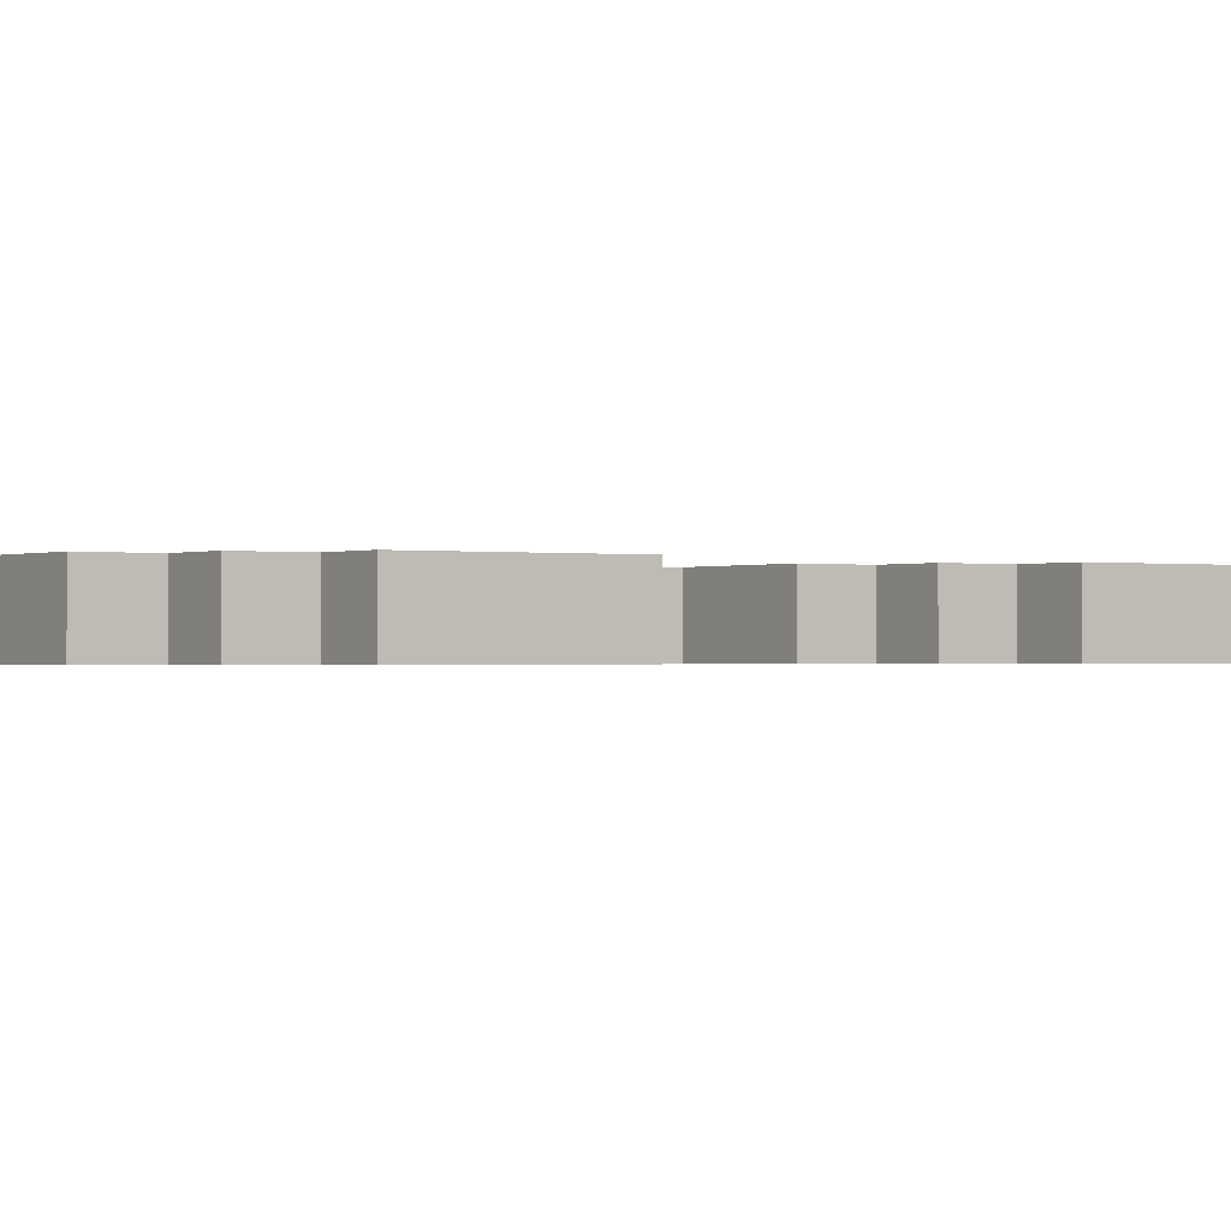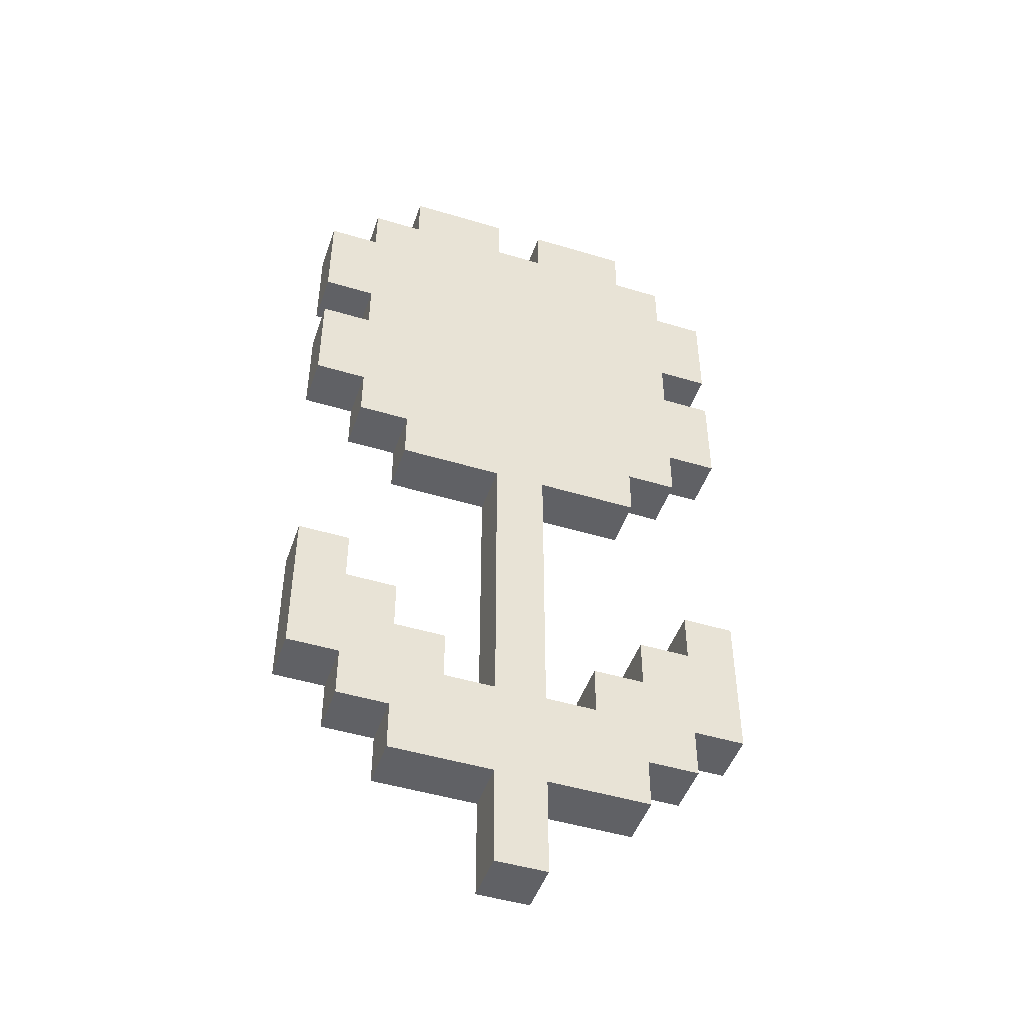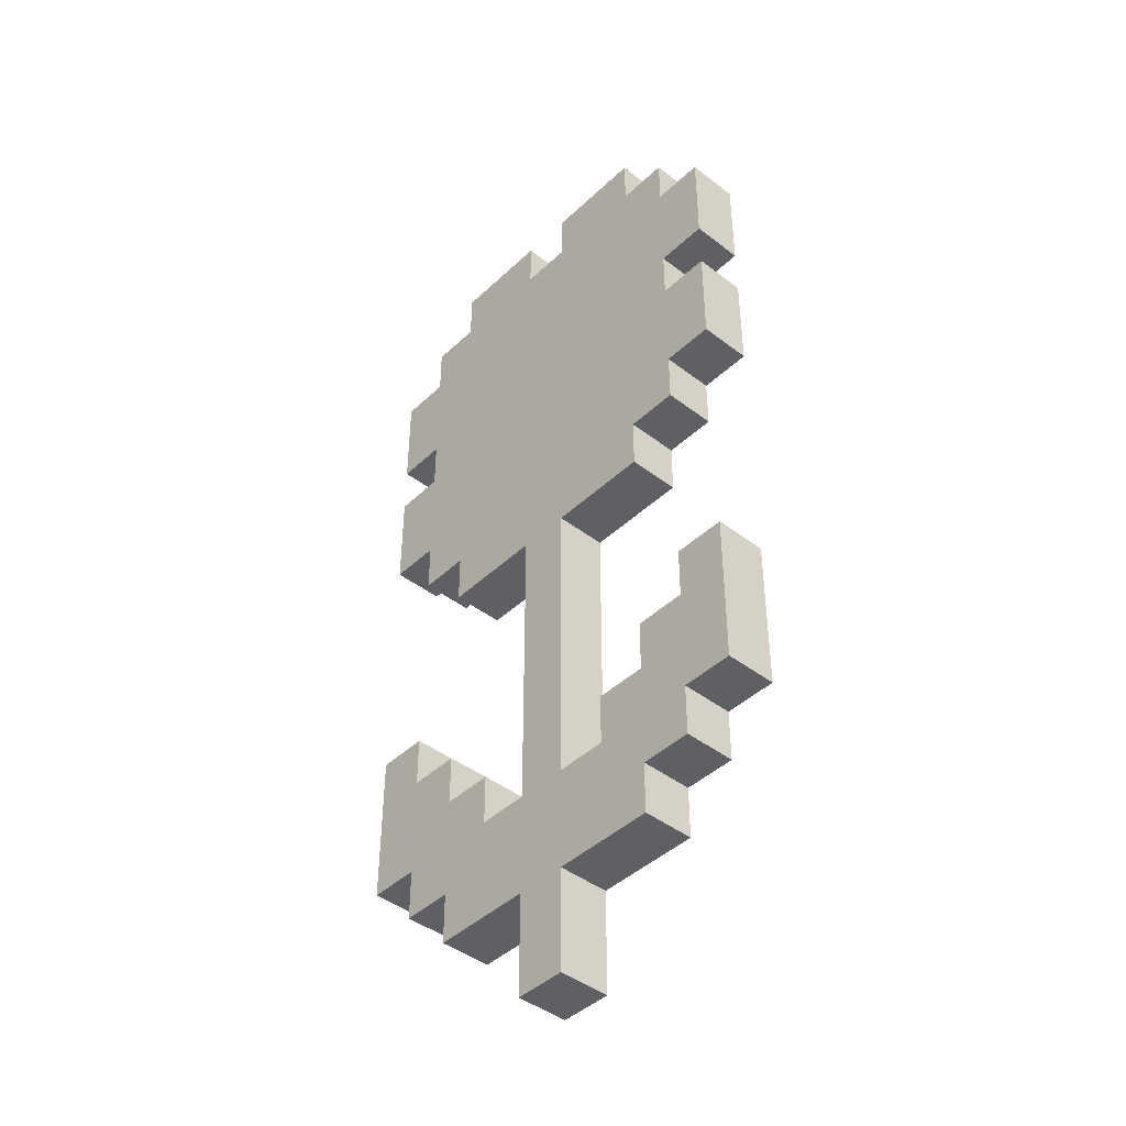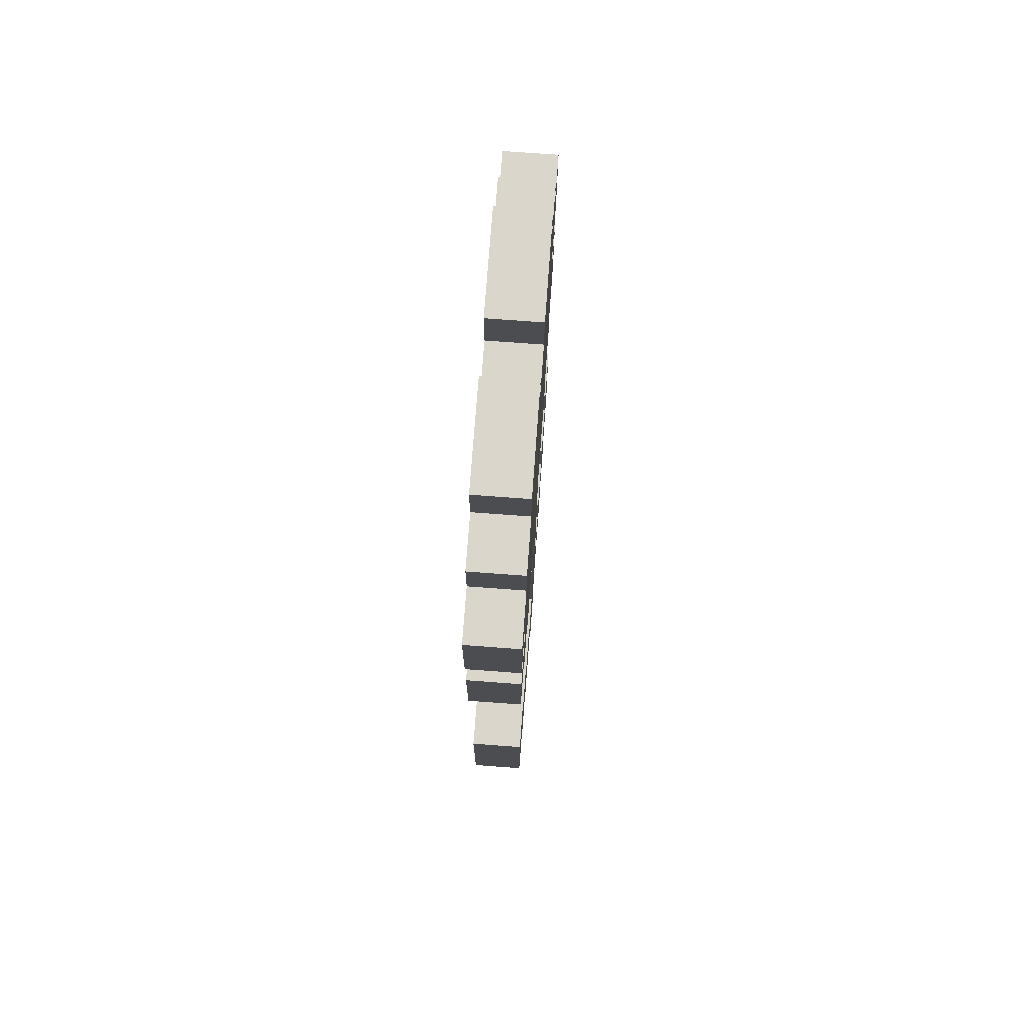
<metadata>
{"format":"obj","ext":"obj","renderer":"f3d","projection":"perspective","resolution":1024,"background":"white","views":[{"elev":-0.6,"azim":56.2,"up":"+Z"},{"elev":-47.6,"azim":-18.8,"up":"+Y"},{"elev":-43.4,"azim":-132.2,"up":"+Y"},{"elev":73.9,"azim":-85.8,"up":"+Y"}]}
</metadata>
<code>
o
v -0.4 0.4 0.1
v -0.4 0.4 -7.451e-08
v -0.4 0.7 0.1
v -0.4 0.7 -7.451e-08
v -0.4 1.2 0.1
v -0.4 1.2 -7.451e-08
v -0.4 1.4 0.1
v -0.4 1.4 -7.451e-08
v -0.4 1.5 0.1
v -0.4 1.5 -7.451e-08
v -0.4 1.7 0.1
v -0.4 1.7 -7.451e-08
v -0.3 0.3 0.1
v -0.3 0.3 -7.451e-08
v -0.3 0.4 0.1
v -0.3 0.4 -7.451e-08
v -0.3 1.1 0.1
v -0.3 1.1 -7.451e-08
v -0.3 1.2 0.1
v -0.3 1.2 -7.451e-08
v -0.3 1.4 0.1
v -0.3 1.4 -7.451e-08
v -0.3 1.5 0.1
v -0.3 1.5 -7.451e-08
v -0.3 1.7 0.1
v -0.3 1.7 -7.451e-08
v -0.3 1.8 0.1
v -0.3 1.8 -7.451e-08
v -0.2 0.2 0.1
v -0.2 0.2 -7.451e-08
v -0.2 0.3 0.1
v -0.2 0.3 -7.451e-08
v -0.2 1 0.1
v -0.2 1 -7.451e-08
v -0.2 1.1 0.1
v -0.2 1.1 -7.451e-08
v -0.2 1.8 0.1
v -0.2 1.8 -7.451e-08
v -0.2 1.9 0.1
v -0.2 1.9 -7.451e-08
v 0 0 0.1
v 0 0 -7.451e-08
v 0 0.2 0.1
v 0 0.2 -7.451e-08
v 0 0.4 0.1
v 0 0.4 -7.451e-08
v 0 1 0.1
v 0 1 -7.451e-08
v 0.1 1.8 0.1
v 0.1 1.8 -7.451e-08
v 0.1 1.9 0.1
v 0.1 1.9 -7.451e-08
v 0.2 0.4 0.1
v 0.2 0.4 -7.451e-08
v 0.2 0.5 0.1
v 0.2 0.5 -7.451e-08
v 0.3 0.5 0.1
v 0.3 0.5 -7.451e-08
v 0.3 0.6 0.1
v 0.3 0.6 -7.451e-08
v 0.4 0.6 0.1
v 0.4 0.6 -7.451e-08
v 0.4 0.7 0.1
v 0.4 0.7 -7.451e-08
v -0.3 0.6 0.1
v -0.3 0.6 -7.451e-08
v -0.3 0.7 0.1
v -0.3 0.7 -7.451e-08
v -0.2 0.5 0.1
v -0.2 0.5 -7.451e-08
v -0.2 0.6 0.1
v -0.2 0.6 -7.451e-08
v -0.1 0.4 0.1
v -0.1 0.4 -7.451e-08
v -0.1 0.5 0.1
v -0.1 0.5 -7.451e-08
v 0 1.8 0.1
v 0 1.8 -7.451e-08
v 0 1.9 0.1
v 0 1.9 -7.451e-08
v 0.1 0 0.1
v 0.1 0 -7.451e-08
v 0.1 0.2 0.1
v 0.1 0.2 -7.451e-08
v 0.1 0.4 0.1
v 0.1 0.4 -7.451e-08
v 0.1 1 0.1
v 0.1 1 -7.451e-08
v 0.3 0.2 0.1
v 0.3 0.2 -7.451e-08
v 0.3 0.3 0.1
v 0.3 0.3 -7.451e-08
v 0.3 1 0.1
v 0.3 1 -7.451e-08
v 0.3 1.1 0.1
v 0.3 1.1 -7.451e-08
v 0.3 1.8 0.1
v 0.3 1.8 -7.451e-08
v 0.3 1.9 0.1
v 0.3 1.9 -7.451e-08
v 0.4 0.3 0.1
v 0.4 0.3 -7.451e-08
v 0.4 0.4 0.1
v 0.4 0.4 -7.451e-08
v 0.4 1.1 0.1
v 0.4 1.1 -7.451e-08
v 0.4 1.2 0.1
v 0.4 1.2 -7.451e-08
v 0.4 1.4 0.1
v 0.4 1.4 -7.451e-08
v 0.4 1.5 0.1
v 0.4 1.5 -7.451e-08
v 0.4 1.7 0.1
v 0.4 1.7 -7.451e-08
v 0.4 1.8 0.1
v 0.4 1.8 -7.451e-08
v 0.5 0.4 0.1
v 0.5 0.4 -7.451e-08
v 0.5 0.7 0.1
v 0.5 0.7 -7.451e-08
v 0.5 1.2 0.1
v 0.5 1.2 -7.451e-08
v 0.5 1.4 0.1
v 0.5 1.4 -7.451e-08
v 0.5 1.5 0.1
v 0.5 1.5 -7.451e-08
v 0.5 1.7 0.1
v 0.5 1.7 -7.451e-08
v -0.4 0.4 0.1
v -0.4 0.7 0.1
v -0.4 1.2 0.1
v -0.4 1.4 0.1
v -0.4 1.5 0.1
v -0.4 1.7 0.1
v -0.3 0.3 0.1
v -0.3 0.4 0.1
v -0.3 0.6 0.1
v -0.3 0.7 0.1
v -0.3 1.1 0.1
v -0.3 1.2 0.1
v -0.3 1.4 0.1
v -0.3 1.5 0.1
v -0.3 1.7 0.1
v -0.3 1.8 0.1
v -0.2 0.2 0.1
v -0.2 0.3 0.1
v -0.2 0.5 0.1
v -0.2 0.6 0.1
v -0.2 1 0.1
v -0.2 1.1 0.1
v -0.2 1.8 0.1
v -0.2 1.9 0.1
v -0.1 0.4 0.1
v -0.1 0.5 0.1
v -0.1 1.4 0.1
v -0.1 1.5 0.1
v 0 0 0.1
v 0 0.2 0.1
v 0 0.4 0.1
v 0 1 0.1
v 0 1.1 0.1
v 0 1.3 0.1
v 0 1.4 0.1
v 0 1.5 0.1
v 0 1.6 0.1
v 0 1.8 0.1
v 0 1.9 0.1
v 0.1 0 0.1
v 0.1 0.2 0.1
v 0.1 0.4 0.1
v 0.1 1 0.1
v 0.1 1.1 0.1
v 0.1 1.3 0.1
v 0.1 1.4 0.1
v 0.1 1.5 0.1
v 0.1 1.6 0.1
v 0.1 1.8 0.1
v 0.1 1.9 0.1
v 0.2 0.4 0.1
v 0.2 0.5 0.1
v 0.2 1.4 0.1
v 0.2 1.5 0.1
v 0.3 0.2 0.1
v 0.3 0.3 0.1
v 0.3 0.5 0.1
v 0.3 0.6 0.1
v 0.3 1 0.1
v 0.3 1.1 0.1
v 0.3 1.8 0.1
v 0.3 1.9 0.1
v 0.4 0.3 0.1
v 0.4 0.4 0.1
v 0.4 0.6 0.1
v 0.4 0.7 0.1
v 0.4 1.1 0.1
v 0.4 1.2 0.1
v 0.4 1.4 0.1
v 0.4 1.5 0.1
v 0.4 1.7 0.1
v 0.4 1.8 0.1
v 0.5 0.4 0.1
v 0.5 0.7 0.1
v 0.5 1.2 0.1
v 0.5 1.4 0.1
v 0.5 1.5 0.1
v 0.5 1.7 0.1
v -0.4 0.4 -7.451e-08
v -0.4 0.7 -7.451e-08
v -0.4 1.2 -7.451e-08
v -0.4 1.4 -7.451e-08
v -0.4 1.5 -7.451e-08
v -0.4 1.7 -7.451e-08
v -0.3 0.3 -7.451e-08
v -0.3 0.4 -7.451e-08
v -0.3 0.6 -7.451e-08
v -0.3 0.7 -7.451e-08
v -0.3 1.1 -7.451e-08
v -0.3 1.2 -7.451e-08
v -0.3 1.4 -7.451e-08
v -0.3 1.5 -7.451e-08
v -0.3 1.7 -7.451e-08
v -0.3 1.8 -7.451e-08
v -0.2 0.2 -7.451e-08
v -0.2 0.3 -7.451e-08
v -0.2 0.5 -7.451e-08
v -0.2 0.6 -7.451e-08
v -0.2 1 -7.451e-08
v -0.2 1.1 -7.451e-08
v -0.2 1.8 -7.451e-08
v -0.2 1.9 -7.451e-08
v -0.1 0.4 -7.451e-08
v -0.1 0.5 -7.451e-08
v -0.1 1.4 -7.451e-08
v -0.1 1.5 -7.451e-08
v 0 0 -7.451e-08
v 0 0.2 -7.451e-08
v 0 0.4 -7.451e-08
v 0 1 -7.451e-08
v 0 1.1 -7.451e-08
v 0 1.3 -7.451e-08
v 0 1.4 -7.451e-08
v 0 1.5 -7.451e-08
v 0 1.6 -7.451e-08
v 0 1.8 -7.451e-08
v 0 1.9 -7.451e-08
v 0.1 0 -7.451e-08
v 0.1 0.2 -7.451e-08
v 0.1 0.4 -7.451e-08
v 0.1 1 -7.451e-08
v 0.1 1.1 -7.451e-08
v 0.1 1.3 -7.451e-08
v 0.1 1.4 -7.451e-08
v 0.1 1.5 -7.451e-08
v 0.1 1.6 -7.451e-08
v 0.1 1.8 -7.451e-08
v 0.1 1.9 -7.451e-08
v 0.2 0.4 -7.451e-08
v 0.2 0.5 -7.451e-08
v 0.2 1.4 -7.451e-08
v 0.2 1.5 -7.451e-08
v 0.3 0.2 -7.451e-08
v 0.3 0.3 -7.451e-08
v 0.3 0.5 -7.451e-08
v 0.3 0.6 -7.451e-08
v 0.3 1 -7.451e-08
v 0.3 1.1 -7.451e-08
v 0.3 1.8 -7.451e-08
v 0.3 1.9 -7.451e-08
v 0.4 0.3 -7.451e-08
v 0.4 0.4 -7.451e-08
v 0.4 0.6 -7.451e-08
v 0.4 0.7 -7.451e-08
v 0.4 1.1 -7.451e-08
v 0.4 1.2 -7.451e-08
v 0.4 1.4 -7.451e-08
v 0.4 1.5 -7.451e-08
v 0.4 1.7 -7.451e-08
v 0.4 1.8 -7.451e-08
v 0.5 0.4 -7.451e-08
v 0.5 0.7 -7.451e-08
v 0.5 1.2 -7.451e-08
v 0.5 1.4 -7.451e-08
v 0.5 1.5 -7.451e-08
v 0.5 1.7 -7.451e-08
v 0 0 0.1
v 0.1 0 0.1
v 0 0 -7.451e-08
v 0.1 0 -7.451e-08
v -0.2 0.2 0.1
v 0 0.2 0.1
v 0.1 0.2 0.1
v 0.3 0.2 0.1
v -0.2 0.2 -7.451e-08
v 0 0.2 -7.451e-08
v 0.1 0.2 -7.451e-08
v 0.3 0.2 -7.451e-08
v -0.3 0.3 0.1
v -0.2 0.3 0.1
v 0.3 0.3 0.1
v 0.4 0.3 0.1
v -0.3 0.3 -7.451e-08
v -0.2 0.3 -7.451e-08
v 0.3 0.3 -7.451e-08
v 0.4 0.3 -7.451e-08
v -0.4 0.4 0.1
v -0.3 0.4 0.1
v 0.4 0.4 0.1
v 0.5 0.4 0.1
v -0.4 0.4 -7.451e-08
v -0.3 0.4 -7.451e-08
v 0.4 0.4 -7.451e-08
v 0.5 0.4 -7.451e-08
v -0.2 1 0.1
v 0 1 0.1
v 0.1 1 0.1
v 0.3 1 0.1
v -0.2 1 -7.451e-08
v 0 1 -7.451e-08
v 0.1 1 -7.451e-08
v 0.3 1 -7.451e-08
v -0.3 1.1 0.1
v -0.2 1.1 0.1
v 0.3 1.1 0.1
v 0.4 1.1 0.1
v -0.3 1.1 -7.451e-08
v -0.2 1.1 -7.451e-08
v 0.3 1.1 -7.451e-08
v 0.4 1.1 -7.451e-08
v -0.4 1.2 0.1
v -0.3 1.2 0.1
v 0.4 1.2 0.1
v 0.5 1.2 0.1
v -0.4 1.2 -7.451e-08
v -0.3 1.2 -7.451e-08
v 0.4 1.2 -7.451e-08
v 0.5 1.2 -7.451e-08
v -0.4 1.5 0.1
v -0.3 1.5 0.1
v 0.4 1.5 0.1
v 0.5 1.5 0.1
v -0.4 1.5 -7.451e-08
v -0.3 1.5 -7.451e-08
v 0.4 1.5 -7.451e-08
v 0.5 1.5 -7.451e-08
v -0.1 0.4 0.1
v 0 0.4 0.1
v 0.1 0.4 0.1
v 0.2 0.4 0.1
v -0.1 0.4 -7.451e-08
v 0 0.4 -7.451e-08
v 0.1 0.4 -7.451e-08
v 0.2 0.4 -7.451e-08
v -0.2 0.5 0.1
v -0.1 0.5 0.1
v 0.2 0.5 0.1
v 0.3 0.5 0.1
v -0.2 0.5 -7.451e-08
v -0.1 0.5 -7.451e-08
v 0.2 0.5 -7.451e-08
v 0.3 0.5 -7.451e-08
v -0.3 0.6 0.1
v -0.2 0.6 0.1
v 0.3 0.6 0.1
v 0.4 0.6 0.1
v -0.3 0.6 -7.451e-08
v -0.2 0.6 -7.451e-08
v 0.3 0.6 -7.451e-08
v 0.4 0.6 -7.451e-08
v -0.4 0.7 0.1
v -0.3 0.7 0.1
v 0.4 0.7 0.1
v 0.5 0.7 0.1
v -0.4 0.7 -7.451e-08
v -0.3 0.7 -7.451e-08
v 0.4 0.7 -7.451e-08
v 0.5 0.7 -7.451e-08
v -0.4 1.4 0.1
v -0.3 1.4 0.1
v 0.4 1.4 0.1
v 0.5 1.4 0.1
v -0.4 1.4 -7.451e-08
v -0.3 1.4 -7.451e-08
v 0.4 1.4 -7.451e-08
v 0.5 1.4 -7.451e-08
v -0.4 1.7 0.1
v -0.3 1.7 0.1
v 0.4 1.7 0.1
v 0.5 1.7 0.1
v -0.4 1.7 -7.451e-08
v -0.3 1.7 -7.451e-08
v 0.4 1.7 -7.451e-08
v 0.5 1.7 -7.451e-08
v -0.3 1.8 0.1
v -0.2 1.8 0.1
v 0 1.8 0.1
v 0.1 1.8 0.1
v 0.3 1.8 0.1
v 0.4 1.8 0.1
v -0.3 1.8 -7.451e-08
v -0.2 1.8 -7.451e-08
v 0 1.8 -7.451e-08
v 0.1 1.8 -7.451e-08
v 0.3 1.8 -7.451e-08
v 0.4 1.8 -7.451e-08
v -0.2 1.9 0.1
v 0 1.9 0.1
v 0.1 1.9 0.1
v 0.3 1.9 0.1
v -0.2 1.9 -7.451e-08
v 0 1.9 -7.451e-08
v 0.1 1.9 -7.451e-08
v 0.3 1.9 -7.451e-08
f 3 2 1
f 4 2 3
f 7 6 5
f 8 6 7
f 11 10 9
f 12 10 11
f 15 14 13
f 16 14 15
f 19 18 17
f 20 18 19
f 23 22 21
f 24 22 23
f 27 26 25
f 28 26 27
f 31 30 29
f 32 30 31
f 35 34 33
f 36 34 35
f 39 38 37
f 40 38 39
f 43 42 41
f 44 42 43
f 47 46 45
f 48 46 47
f 51 50 49
f 52 50 51
f 55 54 53
f 56 54 55
f 59 58 57
f 60 58 59
f 63 62 61
f 64 62 63
f 65 66 67
f 67 66 68
f 69 70 71
f 71 70 72
f 73 74 75
f 75 74 76
f 77 78 79
f 79 78 80
f 81 82 83
f 83 82 84
f 85 86 87
f 87 86 88
f 89 90 91
f 91 90 92
f 93 94 95
f 95 94 96
f 97 98 99
f 99 98 100
f 101 102 103
f 103 102 104
f 105 106 107
f 107 106 108
f 109 110 111
f 111 110 112
f 113 114 115
f 115 114 116
f 117 118 119
f 119 118 120
f 121 122 123
f 123 122 124
f 125 126 127
f 127 126 128
f 136 130 129
f 137 130 136
f 138 130 137
f 140 132 131
f 141 132 140
f 142 134 133
f 143 134 142
f 146 136 135
f 146 137 136
f 147 137 146
f 148 137 147
f 150 141 140
f 150 144 143
f 150 143 142
f 150 142 141
f 150 140 139
f 151 144 150
f 153 147 146
f 153 146 145
f 154 147 153
f 155 152 151
f 155 151 150
f 155 150 149
f 156 152 155
f 158 153 145
f 159 153 158
f 160 155 149
f 161 155 160
f 162 155 161
f 163 156 155
f 163 155 162
f 164 152 156
f 164 156 163
f 165 152 164
f 166 152 165
f 167 152 166
f 168 159 158
f 168 158 157
f 168 160 159
f 168 161 160
f 169 161 168
f 170 161 169
f 171 161 170
f 172 162 161
f 172 161 171
f 173 163 162
f 173 162 172
f 173 165 164
f 173 164 163
f 174 165 173
f 175 165 174
f 176 166 165
f 176 165 175
f 177 166 176
f 179 170 169
f 181 172 171
f 181 175 174
f 181 173 172
f 181 174 173
f 182 178 177
f 182 175 181
f 182 177 176
f 182 176 175
f 183 180 179
f 183 179 169
f 184 180 183
f 185 180 184
f 187 181 171
f 187 182 181
f 188 182 187
f 189 178 182
f 189 182 188
f 190 178 189
f 191 186 185
f 191 185 184
f 192 186 191
f 193 186 192
f 195 189 188
f 196 189 195
f 197 189 196
f 198 189 197
f 199 189 198
f 200 189 199
f 201 194 193
f 201 193 192
f 202 194 201
f 203 197 196
f 204 197 203
f 205 199 198
f 206 199 205
f 207 208 214
f 214 208 215
f 215 208 216
f 209 210 218
f 218 210 219
f 211 212 220
f 220 212 221
f 213 214 224
f 214 215 224
f 224 215 225
f 225 215 226
f 218 219 228
f 221 222 228
f 220 221 228
f 219 220 228
f 217 218 228
f 228 222 229
f 224 225 231
f 223 224 231
f 231 225 232
f 229 230 233
f 228 229 233
f 227 228 233
f 233 230 234
f 223 231 236
f 236 231 237
f 227 233 238
f 238 233 239
f 239 233 240
f 233 234 241
f 240 233 241
f 234 230 242
f 241 234 242
f 242 230 243
f 243 230 244
f 244 230 245
f 236 237 246
f 235 236 246
f 237 238 246
f 238 239 246
f 246 239 247
f 247 239 248
f 248 239 249
f 239 240 250
f 249 239 250
f 240 241 251
f 250 240 251
f 242 243 251
f 241 242 251
f 251 243 252
f 252 243 253
f 243 244 254
f 253 243 254
f 254 244 255
f 247 248 257
f 249 250 259
f 252 253 259
f 250 251 259
f 251 252 259
f 255 256 260
f 259 253 260
f 254 255 260
f 253 254 260
f 257 258 261
f 247 257 261
f 261 258 262
f 262 258 263
f 249 259 265
f 259 260 265
f 265 260 266
f 260 256 267
f 266 260 267
f 267 256 268
f 263 264 269
f 262 263 269
f 269 264 270
f 270 264 271
f 266 267 273
f 273 267 274
f 274 267 275
f 275 267 276
f 276 267 277
f 277 267 278
f 271 272 279
f 270 271 279
f 279 272 280
f 274 275 281
f 281 275 282
f 276 277 283
f 283 277 284
f 287 286 285
f 288 286 287
f 293 290 289
f 294 290 293
f 295 292 291
f 296 292 295
f 301 298 297
f 302 298 301
f 303 300 299
f 304 300 303
f 309 306 305
f 310 306 309
f 311 308 307
f 312 308 311
f 317 314 313
f 318 314 317
f 319 316 315
f 320 316 319
f 325 322 321
f 326 322 325
f 327 324 323
f 328 324 327
f 333 330 329
f 334 330 333
f 335 332 331
f 336 332 335
f 341 338 337
f 342 338 341
f 343 340 339
f 344 340 343
f 345 346 349
f 349 346 350
f 347 348 351
f 351 348 352
f 353 354 357
f 357 354 358
f 355 356 359
f 359 356 360
f 361 362 365
f 365 362 366
f 363 364 367
f 367 364 368
f 369 370 373
f 373 370 374
f 371 372 375
f 375 372 376
f 377 378 381
f 381 378 382
f 379 380 383
f 383 380 384
f 385 386 389
f 389 386 390
f 387 388 391
f 391 388 392
f 393 394 399
f 399 394 400
f 395 396 401
f 401 396 402
f 397 398 403
f 403 398 404
f 405 406 409
f 409 406 410
f 407 408 411
f 411 408 412

</code>
